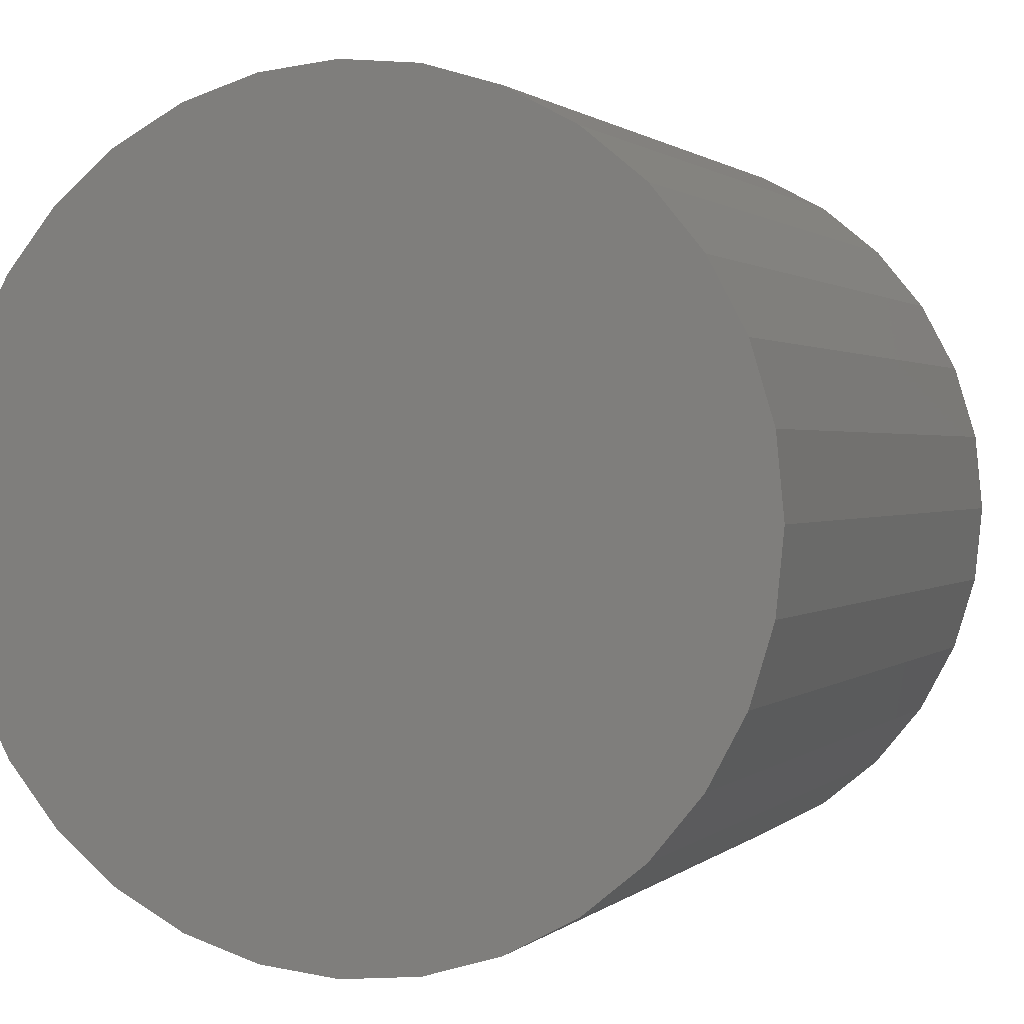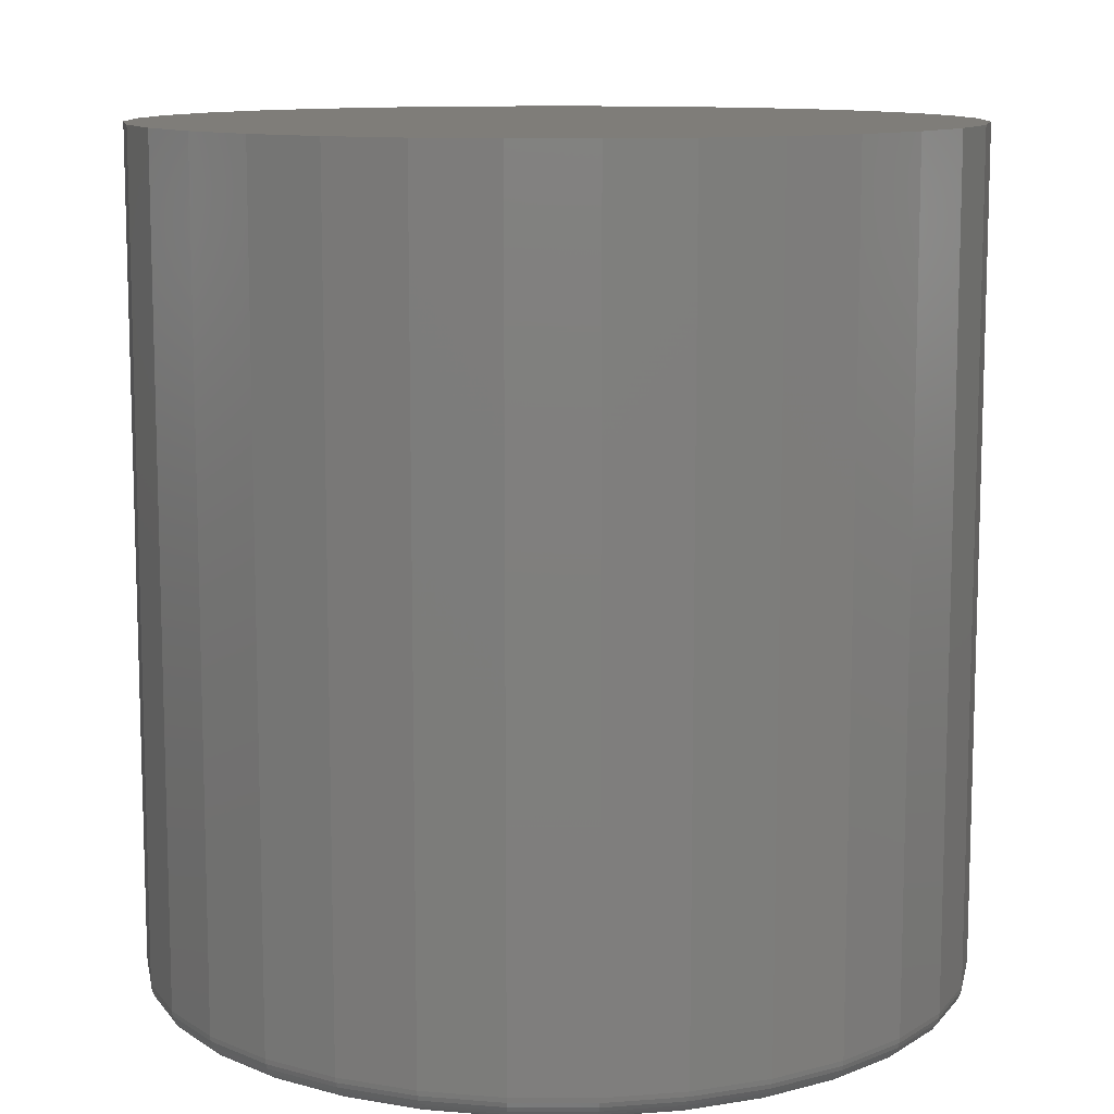
<metadata>
{"format":"stl","ext":"stl","renderer":"f3d","projection":"perspective","resolution":1024,"background":"white","views":[{"elev":1.1,"azim":-158.7,"up":"+Z"},{"elev":10.9,"azim":-16.4,"up":"+Y"}]}
</metadata>
<code>
# stl→obj: 320 verts, 636 faces
v -0.03834 -0.5234 0.2379
v 0.05413 -0.5234 0.2379
v 0.007895 -0.5234 0.2424
v -0.0828 -0.5234 0.2244
v 0.09859 -0.5234 0.2244
v 0.09859 -0.5234 -0.2135
v -0.03834 -0.5234 -0.227
v 0.05413 -0.5234 -0.227
v 0.007895 -0.5234 -0.2316
v 0.1396 -0.5234 0.2025
v -0.1238 -0.5234 0.2025
v 0.1755 -0.5234 0.173
v -0.1597 -0.5234 0.173
v 0.205 -0.5234 0.1371
v -0.1892 -0.5234 0.1371
v 0.2269 -0.5234 0.09613
v -0.2111 -0.5234 0.09613
v 0.2403 -0.5234 0.05167
v -0.2246 -0.5234 0.05167
v 0.2449 -0.5234 0.005428
v -0.2291 -0.5234 0.005428
v 0.2403 -0.5234 -0.04081
v -0.2246 -0.5234 -0.04081
v 0.2269 -0.5234 -0.08527
v -0.2111 -0.5234 -0.08527
v 0.205 -0.5234 -0.1262
v -0.1892 -0.5234 -0.1262
v 0.1755 -0.5234 -0.1622
v -0.1597 -0.5234 -0.1622
v 0.1396 -0.5234 -0.1916
v -0.1238 -0.5234 -0.1916
v -0.0828 -0.5234 -0.2135
v 0.2605 1.946e-16 0.005428
v 0.2605 -0.5078 0.005428
v 0.2557 1.886e-16 -0.04386
v 0.2557 -0.5078 -0.04386
v 0.2413 1.817e-16 -0.09125
v 0.2413 -0.5078 -0.09125
v 0.218 1.743e-16 -0.1349
v 0.218 -0.5078 -0.1349
v 0.1865 1.665e-16 -0.1732
v 0.1865 -0.5078 -0.1732
v 0.1482 1.588e-16 -0.2046
v 0.1482 -0.5078 -0.2046
v 0.1046 1.514e-16 -0.228
v 0.1046 -0.5078 -0.228
v 0.05718 1.445e-16 -0.2423
v 0.05718 -0.5078 -0.2423
v 0.007895 1.385e-16 -0.2472
v 0.007895 -0.5078 -0.2472
v -0.04139 1.336e-16 -0.2423
v -0.04139 -0.5078 -0.2423
v -0.08878 1.299e-16 -0.228
v -0.08878 -0.5078 -0.228
v -0.1325 1.276e-16 -0.2046
v -0.1325 -0.5078 -0.2046
v -0.1707 1.269e-16 -0.1732
v -0.1707 -0.5078 -0.1732
v -0.2022 1.276e-16 -0.1349
v -0.2022 -0.5078 -0.1349
v -0.2255 1.299e-16 -0.09125
v -0.2255 -0.5078 -0.09125
v -0.2399 1.336e-16 -0.04386
v -0.2399 -0.5078 -0.04386
v -0.2447 1.385e-16 0.005428
v -0.2447 -0.5078 0.005428
v -0.2399 1.445e-16 0.05471
v -0.2399 -0.5078 0.05471
v -0.2255 1.514e-16 0.1021
v -0.2255 -0.5078 0.1021
v -0.2022 1.588e-16 0.1458
v -0.2022 -0.5078 0.1458
v -0.1707 1.665e-16 0.1841
v -0.1707 -0.5078 0.1841
v -0.1325 1.743e-16 0.2155
v -0.1325 -0.5078 0.2155
v -0.08878 1.817e-16 0.2388
v -0.08878 -0.5078 0.2388
v -0.04139 1.886e-16 0.2532
v -0.04139 -0.5078 0.2532
v 0.007895 1.946e-16 0.2581
v 0.007895 -0.5078 0.2581
v 0.05718 1.995e-16 0.2532
v 0.05718 -0.5078 0.2532
v 0.1046 2.032e-16 0.2388
v 0.1046 -0.5078 0.2388
v 0.1482 2.054e-16 0.2155
v 0.1482 -0.5078 0.2155
v 0.1865 2.062e-16 0.1841
v 0.1865 -0.5078 0.1841
v 0.218 2.054e-16 0.1458
v 0.218 -0.5078 0.1458
v 0.2413 2.032e-16 0.1021
v 0.2413 -0.5078 0.1021
v 0.2557 1.995e-16 0.05471
v 0.2557 -0.5078 0.05471
v -0.2322 -0.5231 0.005428
v -0.2275 -0.5231 0.05226
v -0.2351 -0.5222 0.005428
v -0.2304 -0.5222 0.05283
v -0.2378 -0.5208 0.005428
v -0.2331 -0.5208 0.05336
v -0.2402 -0.5189 0.005428
v -0.2354 -0.5189 0.05382
v -0.2421 -0.5165 0.005428
v -0.2373 -0.5165 0.0542
v -0.2435 -0.5138 0.005428
v -0.2387 -0.5138 0.05448
v -0.2444 -0.5109 0.005428
v -0.2396 -0.5109 0.05466
v 0.2433 -0.5231 0.05226
v 0.2479 -0.5231 0.005428
v 0.2462 -0.5222 0.05283
v 0.2509 -0.5222 0.005428
v 0.2489 -0.5208 0.05336
v 0.2536 -0.5208 0.005428
v 0.2512 -0.5189 0.05382
v 0.2559 -0.5189 0.005428
v 0.2531 -0.5165 0.0542
v 0.2579 -0.5165 0.005428
v 0.2545 -0.5138 0.05448
v 0.2593 -0.5138 0.005428
v 0.2554 -0.5109 0.05466
v 0.2602 -0.5109 0.005428
v 0.2297 -0.5231 0.09729
v 0.2324 -0.5222 0.09841
v 0.2349 -0.5208 0.09945
v 0.2371 -0.5189 0.1004
v 0.2389 -0.5165 0.1011
v 0.2402 -0.5138 0.1017
v 0.241 -0.5109 0.102
v 0.2075 -0.5231 0.1388
v 0.2099 -0.5222 0.1404
v 0.2122 -0.5208 0.1419
v 0.2141 -0.5189 0.1432
v 0.2158 -0.5165 0.1443
v 0.217 -0.5138 0.1451
v 0.2177 -0.5109 0.1456
v 0.1776 -0.5231 0.1752
v 0.1797 -0.5222 0.1772
v 0.1816 -0.5208 0.1792
v 0.1833 -0.5189 0.1808
v 0.1847 -0.5165 0.1822
v 0.1857 -0.5138 0.1832
v 0.1863 -0.5109 0.1839
v 0.1413 -0.5231 0.205
v 0.1429 -0.5222 0.2075
v 0.1444 -0.5208 0.2097
v 0.1457 -0.5189 0.2117
v 0.1468 -0.5165 0.2133
v 0.1476 -0.5138 0.2145
v 0.1481 -0.5109 0.2152
v 0.09976 -0.5231 0.2272
v 0.1009 -0.5222 0.2299
v 0.1019 -0.5208 0.2324
v 0.1028 -0.5189 0.2346
v 0.1036 -0.5165 0.2364
v 0.1041 -0.5138 0.2377
v 0.1045 -0.5109 0.2386
v 0.05473 -0.5231 0.2409
v 0.0553 -0.5222 0.2437
v 0.05583 -0.5208 0.2464
v 0.05629 -0.5189 0.2487
v 0.05667 -0.5165 0.2506
v 0.05695 -0.5138 0.252
v 0.05712 -0.5109 0.2529
v 0.007895 -0.5231 0.2455
v 0.007895 -0.5222 0.2484
v 0.007895 -0.5208 0.2511
v 0.007895 -0.5189 0.2535
v 0.007895 -0.5165 0.2554
v 0.007895 -0.5138 0.2569
v 0.007895 -0.5109 0.2578
v -0.03894 -0.5231 0.2409
v -0.03951 -0.5222 0.2437
v -0.04004 -0.5208 0.2464
v -0.0405 -0.5189 0.2487
v -0.04088 -0.5165 0.2506
v -0.04116 -0.5138 0.252
v -0.04133 -0.5109 0.2529
v -0.08397 -0.5231 0.2272
v -0.08509 -0.5222 0.2299
v -0.08613 -0.5208 0.2324
v -0.08703 -0.5189 0.2346
v -0.08778 -0.5165 0.2364
v -0.08833 -0.5138 0.2377
v -0.08867 -0.5109 0.2386
v -0.1255 -0.5231 0.205
v -0.1271 -0.5222 0.2075
v -0.1286 -0.5208 0.2097
v -0.1299 -0.5189 0.2117
v -0.131 -0.5165 0.2133
v -0.1318 -0.5138 0.2145
v -0.1323 -0.5109 0.2152
v -0.1618 -0.5231 0.1752
v -0.1639 -0.5222 0.1772
v -0.1658 -0.5208 0.1792
v -0.1675 -0.5189 0.1808
v -0.1689 -0.5165 0.1822
v -0.1699 -0.5138 0.1832
v -0.1705 -0.5109 0.1839
v -0.1917 -0.5231 0.1388
v -0.1941 -0.5222 0.1404
v -0.1964 -0.5208 0.1419
v -0.1984 -0.5189 0.1432
v -0.2 -0.5165 0.1443
v -0.2012 -0.5138 0.1451
v -0.2019 -0.5109 0.1456
v -0.2139 -0.5231 0.09729
v -0.2166 -0.5222 0.09841
v -0.2191 -0.5208 0.09945
v -0.2213 -0.5189 0.1004
v -0.2231 -0.5165 0.1011
v -0.2244 -0.5138 0.1017
v -0.2252 -0.5109 0.102
v 0.2433 -0.5231 -0.0414
v 0.2462 -0.5222 -0.04198
v 0.2489 -0.5208 -0.0425
v 0.2512 -0.5189 -0.04297
v 0.2531 -0.5165 -0.04334
v 0.2545 -0.5138 -0.04363
v 0.2554 -0.5109 -0.0438
v -0.2275 -0.5231 -0.0414
v -0.2304 -0.5222 -0.04198
v -0.2331 -0.5208 -0.0425
v -0.2354 -0.5189 -0.04297
v -0.2373 -0.5165 -0.04334
v -0.2387 -0.5138 -0.04363
v -0.2396 -0.5109 -0.0438
v -0.2139 -0.5231 -0.08644
v -0.2166 -0.5222 -0.08756
v -0.2191 -0.5208 -0.08859
v -0.2213 -0.5189 -0.0895
v -0.2231 -0.5165 -0.09024
v -0.2244 -0.5138 -0.0908
v -0.2252 -0.5109 -0.09114
v -0.1917 -0.5231 -0.1279
v -0.1941 -0.5222 -0.1296
v -0.1964 -0.5208 -0.1311
v -0.1984 -0.5189 -0.1324
v -0.2 -0.5165 -0.1335
v -0.2012 -0.5138 -0.1343
v -0.2019 -0.5109 -0.1348
v -0.1618 -0.5231 -0.1643
v -0.1639 -0.5222 -0.1664
v -0.1658 -0.5208 -0.1683
v -0.1675 -0.5189 -0.17
v -0.1689 -0.5165 -0.1713
v -0.1699 -0.5138 -0.1724
v -0.1705 -0.5109 -0.173
v -0.1255 -0.5231 -0.1942
v -0.1271 -0.5222 -0.1966
v -0.1286 -0.5208 -0.1989
v -0.1299 -0.5189 -0.2008
v -0.131 -0.5165 -0.2024
v -0.1318 -0.5138 -0.2036
v -0.1323 -0.5109 -0.2044
v -0.08397 -0.5231 -0.2164
v -0.08509 -0.5222 -0.2191
v -0.08613 -0.5208 -0.2216
v -0.08703 -0.5189 -0.2237
v -0.08778 -0.5165 -0.2255
v -0.08833 -0.5138 -0.2269
v -0.08867 -0.5109 -0.2277
v -0.03894 -0.5231 -0.23
v -0.03951 -0.5222 -0.2329
v -0.04004 -0.5208 -0.2355
v -0.0405 -0.5189 -0.2379
v -0.04088 -0.5165 -0.2398
v -0.04116 -0.5138 -0.2412
v -0.04133 -0.5109 -0.2421
v 0.007895 -0.5231 -0.2346
v 0.007895 -0.5222 -0.2376
v 0.007895 -0.5208 -0.2403
v 0.007895 -0.5189 -0.2426
v 0.007895 -0.5165 -0.2446
v 0.007895 -0.5138 -0.246
v 0.007895 -0.5109 -0.2469
v 0.05473 -0.5231 -0.23
v 0.0553 -0.5222 -0.2329
v 0.05583 -0.5208 -0.2355
v 0.05629 -0.5189 -0.2379
v 0.05667 -0.5165 -0.2398
v 0.05695 -0.5138 -0.2412
v 0.05712 -0.5109 -0.2421
v 0.09976 -0.5231 -0.2164
v 0.1009 -0.5222 -0.2191
v 0.1019 -0.5208 -0.2216
v 0.1028 -0.5189 -0.2237
v 0.1036 -0.5165 -0.2255
v 0.1041 -0.5138 -0.2269
v 0.1045 -0.5109 -0.2277
v 0.1413 -0.5231 -0.1942
v 0.1429 -0.5222 -0.1966
v 0.1444 -0.5208 -0.1989
v 0.1457 -0.5189 -0.2008
v 0.1468 -0.5165 -0.2024
v 0.1476 -0.5138 -0.2036
v 0.1481 -0.5109 -0.2044
v 0.1776 -0.5231 -0.1643
v 0.1797 -0.5222 -0.1664
v 0.1816 -0.5208 -0.1683
v 0.1833 -0.5189 -0.17
v 0.1847 -0.5165 -0.1713
v 0.1857 -0.5138 -0.1724
v 0.1863 -0.5109 -0.173
v 0.2075 -0.5231 -0.1279
v 0.2099 -0.5222 -0.1296
v 0.2122 -0.5208 -0.1311
v 0.2141 -0.5189 -0.1324
v 0.2158 -0.5165 -0.1335
v 0.217 -0.5138 -0.1343
v 0.2177 -0.5109 -0.1348
v 0.2297 -0.5231 -0.08644
v 0.2324 -0.5222 -0.08756
v 0.2349 -0.5208 -0.08859
v 0.2371 -0.5189 -0.0895
v 0.2389 -0.5165 -0.09024
v 0.2402 -0.5138 -0.0908
v 0.241 -0.5109 -0.09114
f 1 2 3
f 2 1 4
f 2 4 5
f 6 7 8
f 8 7 9
f 5 4 10
f 10 4 11
f 10 11 12
f 12 11 13
f 12 13 14
f 14 13 15
f 14 15 16
f 16 15 17
f 16 17 18
f 18 17 19
f 18 19 20
f 20 19 21
f 20 21 22
f 22 21 23
f 22 23 24
f 24 23 25
f 24 25 26
f 26 25 27
f 26 27 28
f 28 27 29
f 28 29 30
f 30 29 31
f 30 31 6
f 6 31 32
f 6 32 7
f 33 34 35
f 35 34 36
f 35 36 37
f 37 36 38
f 37 38 39
f 39 38 40
f 39 40 41
f 41 40 42
f 41 42 43
f 43 42 44
f 43 44 45
f 45 44 46
f 45 46 47
f 47 46 48
f 47 48 49
f 49 48 50
f 49 50 51
f 51 50 52
f 51 52 53
f 53 52 54
f 53 54 55
f 55 54 56
f 55 56 57
f 57 56 58
f 57 58 59
f 59 58 60
f 59 60 61
f 61 60 62
f 61 62 63
f 63 62 64
f 63 64 65
f 65 64 66
f 65 66 67
f 67 66 68
f 67 68 69
f 69 68 70
f 69 70 71
f 71 70 72
f 71 72 73
f 73 72 74
f 73 74 75
f 75 74 76
f 75 76 77
f 77 76 78
f 77 78 79
f 79 78 80
f 79 80 81
f 81 80 82
f 81 82 83
f 83 82 84
f 83 84 85
f 85 84 86
f 85 86 87
f 87 86 88
f 87 88 89
f 89 88 90
f 89 90 91
f 91 90 92
f 91 92 93
f 93 92 94
f 93 94 95
f 95 94 96
f 95 96 33
f 33 96 34
f 21 19 97
f 97 19 98
f 97 98 99
f 99 98 100
f 99 100 101
f 101 100 102
f 101 102 103
f 103 102 104
f 103 104 105
f 105 104 106
f 105 106 107
f 107 106 108
f 107 108 109
f 109 108 110
f 109 110 66
f 66 110 68
f 18 20 111
f 111 20 112
f 111 112 113
f 113 112 114
f 113 114 115
f 115 114 116
f 115 116 117
f 117 116 118
f 117 118 119
f 119 118 120
f 119 120 121
f 121 120 122
f 121 122 123
f 123 122 124
f 123 124 96
f 96 124 34
f 16 18 125
f 125 18 111
f 125 111 126
f 126 111 113
f 126 113 127
f 127 113 115
f 127 115 128
f 128 115 117
f 128 117 129
f 129 117 119
f 129 119 130
f 130 119 121
f 130 121 131
f 131 121 123
f 131 123 94
f 94 123 96
f 14 16 132
f 132 16 125
f 132 125 133
f 133 125 126
f 133 126 134
f 134 126 127
f 134 127 135
f 135 127 128
f 135 128 136
f 136 128 129
f 136 129 137
f 137 129 130
f 137 130 138
f 138 130 131
f 138 131 92
f 92 131 94
f 12 14 139
f 139 14 132
f 139 132 140
f 140 132 133
f 140 133 141
f 141 133 134
f 141 134 142
f 142 134 135
f 142 135 143
f 143 135 136
f 143 136 144
f 144 136 137
f 144 137 145
f 145 137 138
f 145 138 90
f 90 138 92
f 10 12 146
f 146 12 139
f 146 139 147
f 147 139 140
f 147 140 148
f 148 140 141
f 148 141 149
f 149 141 142
f 149 142 150
f 150 142 143
f 150 143 151
f 151 143 144
f 151 144 152
f 152 144 145
f 152 145 88
f 88 145 90
f 5 10 153
f 153 10 146
f 153 146 154
f 154 146 147
f 154 147 155
f 155 147 148
f 155 148 156
f 156 148 149
f 156 149 157
f 157 149 150
f 157 150 158
f 158 150 151
f 158 151 159
f 159 151 152
f 159 152 86
f 86 152 88
f 2 5 160
f 160 5 153
f 160 153 161
f 161 153 154
f 161 154 162
f 162 154 155
f 162 155 163
f 163 155 156
f 163 156 164
f 164 156 157
f 164 157 165
f 165 157 158
f 165 158 166
f 166 158 159
f 166 159 84
f 84 159 86
f 3 2 167
f 167 2 160
f 167 160 168
f 168 160 161
f 168 161 169
f 169 161 162
f 169 162 170
f 170 162 163
f 170 163 171
f 171 163 164
f 171 164 172
f 172 164 165
f 172 165 173
f 173 165 166
f 173 166 82
f 82 166 84
f 1 3 174
f 174 3 167
f 174 167 175
f 175 167 168
f 175 168 176
f 176 168 169
f 176 169 177
f 177 169 170
f 177 170 178
f 178 170 171
f 178 171 179
f 179 171 172
f 179 172 180
f 180 172 173
f 180 173 80
f 80 173 82
f 4 1 181
f 181 1 174
f 181 174 182
f 182 174 175
f 182 175 183
f 183 175 176
f 183 176 184
f 184 176 177
f 184 177 185
f 185 177 178
f 185 178 186
f 186 178 179
f 186 179 187
f 187 179 180
f 187 180 78
f 78 180 80
f 11 4 188
f 188 4 181
f 188 181 189
f 189 181 182
f 189 182 190
f 190 182 183
f 190 183 191
f 191 183 184
f 191 184 192
f 192 184 185
f 192 185 193
f 193 185 186
f 193 186 194
f 194 186 187
f 194 187 76
f 76 187 78
f 13 11 195
f 195 11 188
f 195 188 196
f 196 188 189
f 196 189 197
f 197 189 190
f 197 190 198
f 198 190 191
f 198 191 199
f 199 191 192
f 199 192 200
f 200 192 193
f 200 193 201
f 201 193 194
f 201 194 74
f 74 194 76
f 15 13 202
f 202 13 195
f 202 195 203
f 203 195 196
f 203 196 204
f 204 196 197
f 204 197 205
f 205 197 198
f 205 198 206
f 206 198 199
f 206 199 207
f 207 199 200
f 207 200 208
f 208 200 201
f 208 201 72
f 72 201 74
f 17 15 209
f 209 15 202
f 209 202 210
f 210 202 203
f 210 203 211
f 211 203 204
f 211 204 212
f 212 204 205
f 212 205 213
f 213 205 206
f 213 206 214
f 214 206 207
f 214 207 215
f 215 207 208
f 215 208 70
f 70 208 72
f 19 17 98
f 98 17 209
f 98 209 100
f 100 209 210
f 100 210 102
f 102 210 211
f 102 211 104
f 104 211 212
f 104 212 106
f 106 212 213
f 106 213 108
f 108 213 214
f 108 214 110
f 110 214 215
f 110 215 68
f 68 215 70
f 20 22 112
f 112 22 216
f 112 216 114
f 114 216 217
f 114 217 116
f 116 217 218
f 116 218 118
f 118 218 219
f 118 219 120
f 120 219 220
f 120 220 122
f 122 220 221
f 122 221 124
f 124 221 222
f 124 222 34
f 34 222 36
f 23 21 223
f 223 21 97
f 223 97 224
f 224 97 99
f 224 99 225
f 225 99 101
f 225 101 226
f 226 101 103
f 226 103 227
f 227 103 105
f 227 105 228
f 228 105 107
f 228 107 229
f 229 107 109
f 229 109 64
f 64 109 66
f 25 23 230
f 230 23 223
f 230 223 231
f 231 223 224
f 231 224 232
f 232 224 225
f 232 225 233
f 233 225 226
f 233 226 234
f 234 226 227
f 234 227 235
f 235 227 228
f 235 228 236
f 236 228 229
f 236 229 62
f 62 229 64
f 27 25 237
f 237 25 230
f 237 230 238
f 238 230 231
f 238 231 239
f 239 231 232
f 239 232 240
f 240 232 233
f 240 233 241
f 241 233 234
f 241 234 242
f 242 234 235
f 242 235 243
f 243 235 236
f 243 236 60
f 60 236 62
f 29 27 244
f 244 27 237
f 244 237 245
f 245 237 238
f 245 238 246
f 246 238 239
f 246 239 247
f 247 239 240
f 247 240 248
f 248 240 241
f 248 241 249
f 249 241 242
f 249 242 250
f 250 242 243
f 250 243 58
f 58 243 60
f 31 29 251
f 251 29 244
f 251 244 252
f 252 244 245
f 252 245 253
f 253 245 246
f 253 246 254
f 254 246 247
f 254 247 255
f 255 247 248
f 255 248 256
f 256 248 249
f 256 249 257
f 257 249 250
f 257 250 56
f 56 250 58
f 32 31 258
f 258 31 251
f 258 251 259
f 259 251 252
f 259 252 260
f 260 252 253
f 260 253 261
f 261 253 254
f 261 254 262
f 262 254 255
f 262 255 263
f 263 255 256
f 263 256 264
f 264 256 257
f 264 257 54
f 54 257 56
f 7 32 265
f 265 32 258
f 265 258 266
f 266 258 259
f 266 259 267
f 267 259 260
f 267 260 268
f 268 260 261
f 268 261 269
f 269 261 262
f 269 262 270
f 270 262 263
f 270 263 271
f 271 263 264
f 271 264 52
f 52 264 54
f 9 7 272
f 272 7 265
f 272 265 273
f 273 265 266
f 273 266 274
f 274 266 267
f 274 267 275
f 275 267 268
f 275 268 276
f 276 268 269
f 276 269 277
f 277 269 270
f 277 270 278
f 278 270 271
f 278 271 50
f 50 271 52
f 8 9 279
f 279 9 272
f 279 272 280
f 280 272 273
f 280 273 281
f 281 273 274
f 281 274 282
f 282 274 275
f 282 275 283
f 283 275 276
f 283 276 284
f 284 276 277
f 284 277 285
f 285 277 278
f 285 278 48
f 48 278 50
f 6 8 286
f 286 8 279
f 286 279 287
f 287 279 280
f 287 280 288
f 288 280 281
f 288 281 289
f 289 281 282
f 289 282 290
f 290 282 283
f 290 283 291
f 291 283 284
f 291 284 292
f 292 284 285
f 292 285 46
f 46 285 48
f 30 6 293
f 293 6 286
f 293 286 294
f 294 286 287
f 294 287 295
f 295 287 288
f 295 288 296
f 296 288 289
f 296 289 297
f 297 289 290
f 297 290 298
f 298 290 291
f 298 291 299
f 299 291 292
f 299 292 44
f 44 292 46
f 28 30 300
f 300 30 293
f 300 293 301
f 301 293 294
f 301 294 302
f 302 294 295
f 302 295 303
f 303 295 296
f 303 296 304
f 304 296 297
f 304 297 305
f 305 297 298
f 305 298 306
f 306 298 299
f 306 299 42
f 42 299 44
f 26 28 307
f 307 28 300
f 307 300 308
f 308 300 301
f 308 301 309
f 309 301 302
f 309 302 310
f 310 302 303
f 310 303 311
f 311 303 304
f 311 304 312
f 312 304 305
f 312 305 313
f 313 305 306
f 313 306 40
f 40 306 42
f 24 26 314
f 314 26 307
f 314 307 315
f 315 307 308
f 315 308 316
f 316 308 309
f 316 309 317
f 317 309 310
f 317 310 318
f 318 310 311
f 318 311 319
f 319 311 312
f 319 312 320
f 320 312 313
f 320 313 38
f 38 313 40
f 22 24 216
f 216 24 314
f 216 314 217
f 217 314 315
f 217 315 218
f 218 315 316
f 218 316 219
f 219 316 317
f 219 317 220
f 220 317 318
f 220 318 221
f 221 318 319
f 221 319 222
f 222 319 320
f 222 320 36
f 36 320 38
f 81 83 79
f 77 79 83
f 85 77 83
f 47 51 45
f 49 51 47
f 51 53 45
f 45 53 55
f 45 55 43
f 43 55 57
f 43 57 41
f 41 57 59
f 41 59 39
f 39 59 61
f 39 61 37
f 37 61 63
f 37 63 35
f 35 63 65
f 35 65 33
f 33 65 67
f 33 67 95
f 95 67 69
f 95 69 93
f 93 69 71
f 93 71 91
f 91 71 73
f 91 73 89
f 89 73 75
f 89 75 87
f 87 75 77
f 87 77 85

</code>
